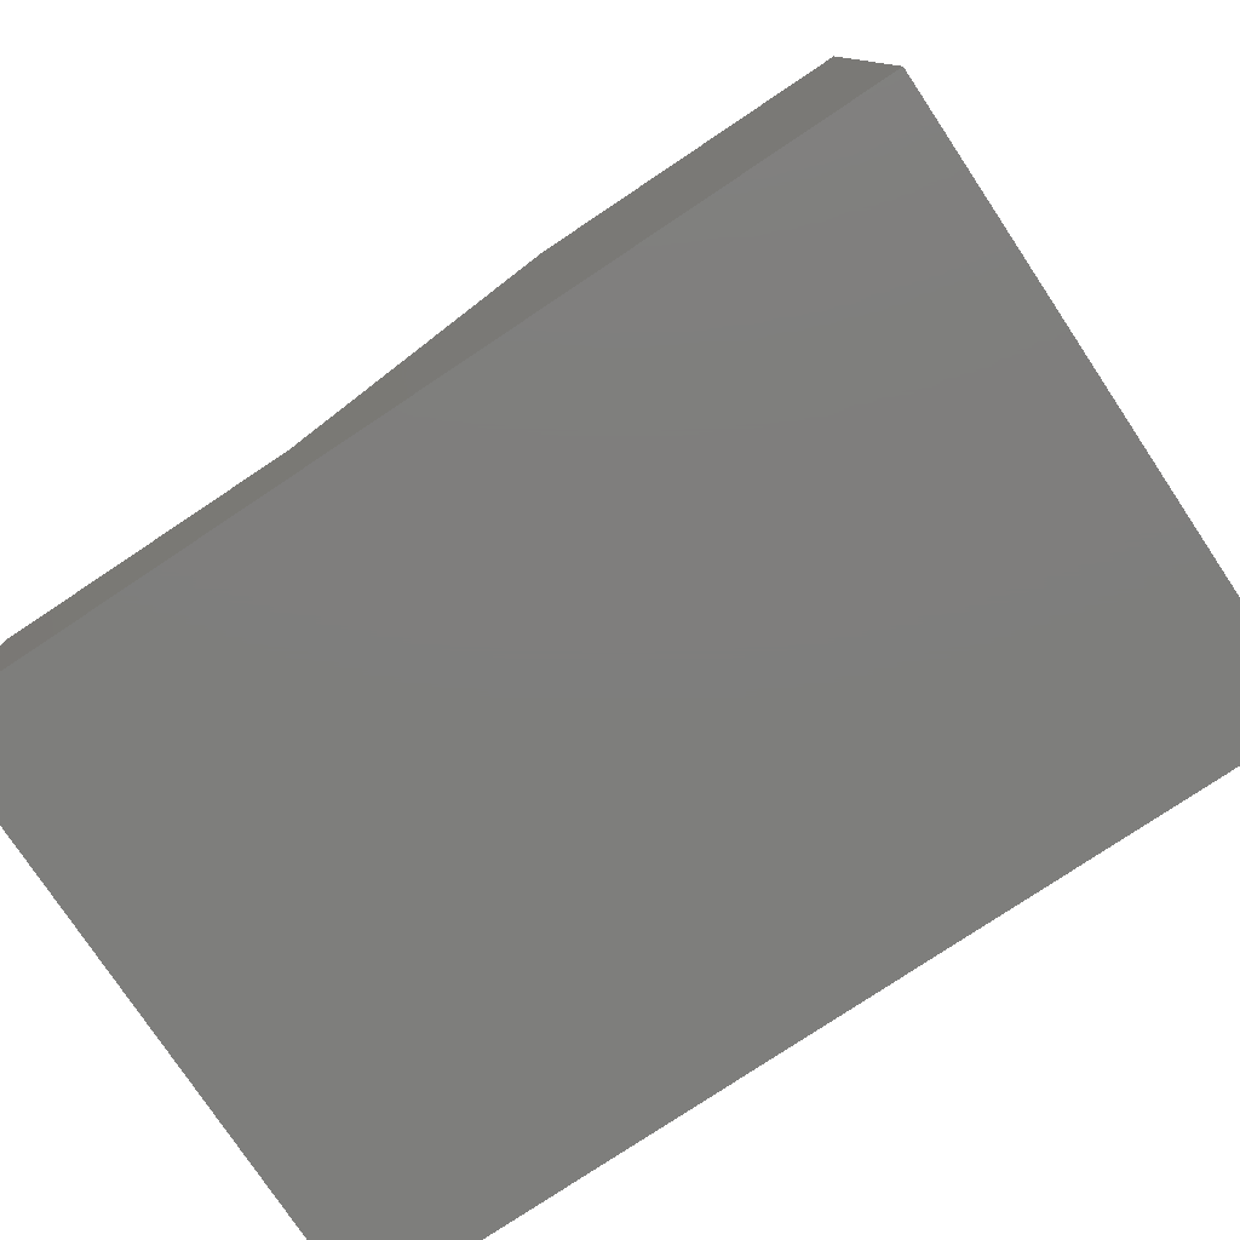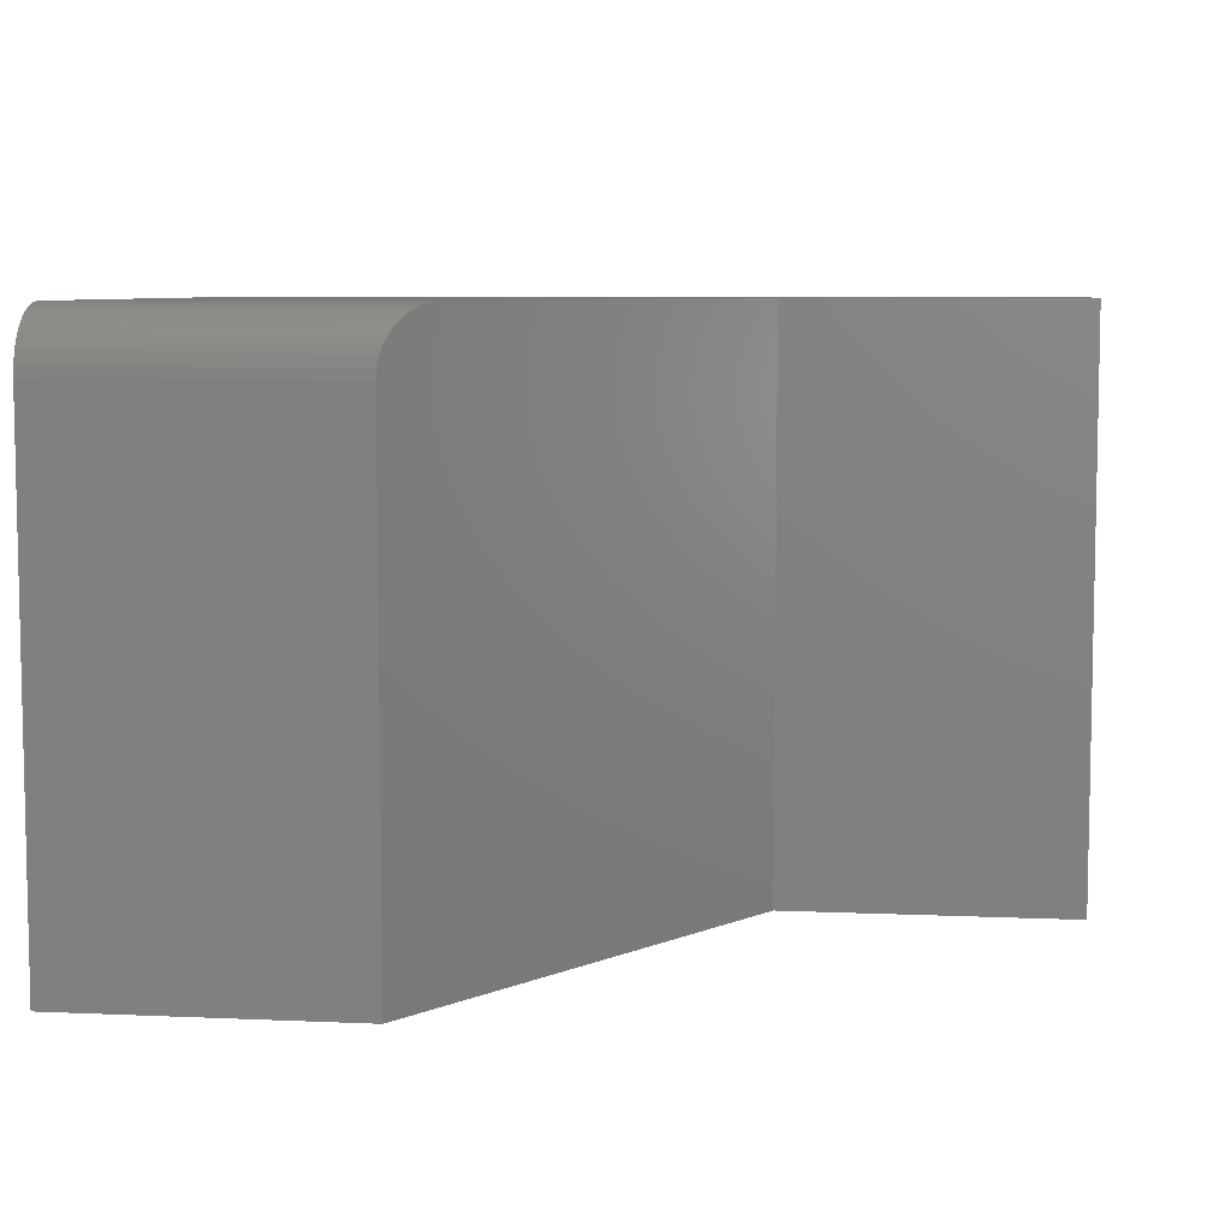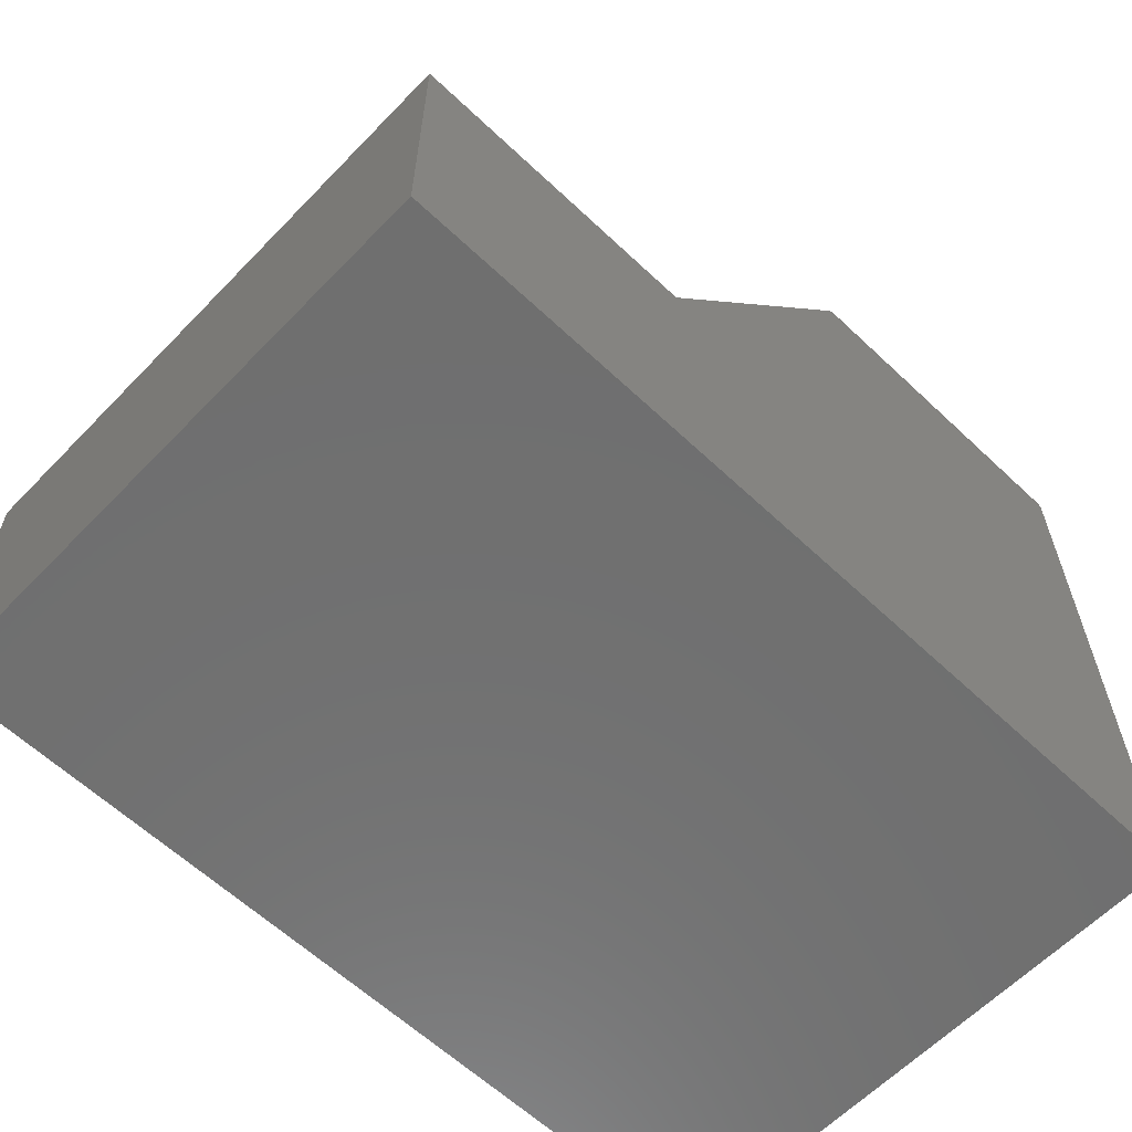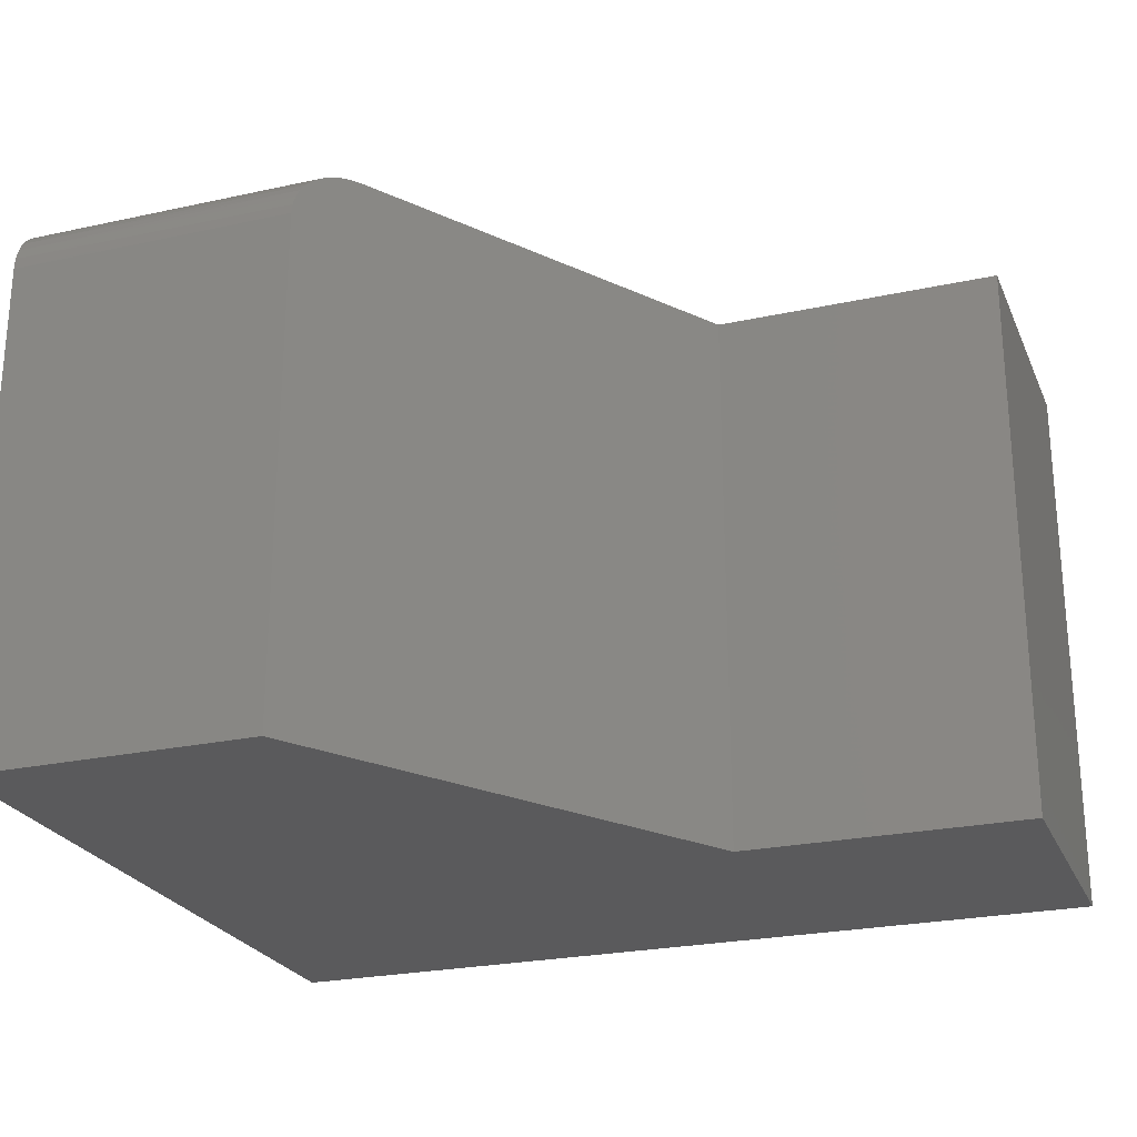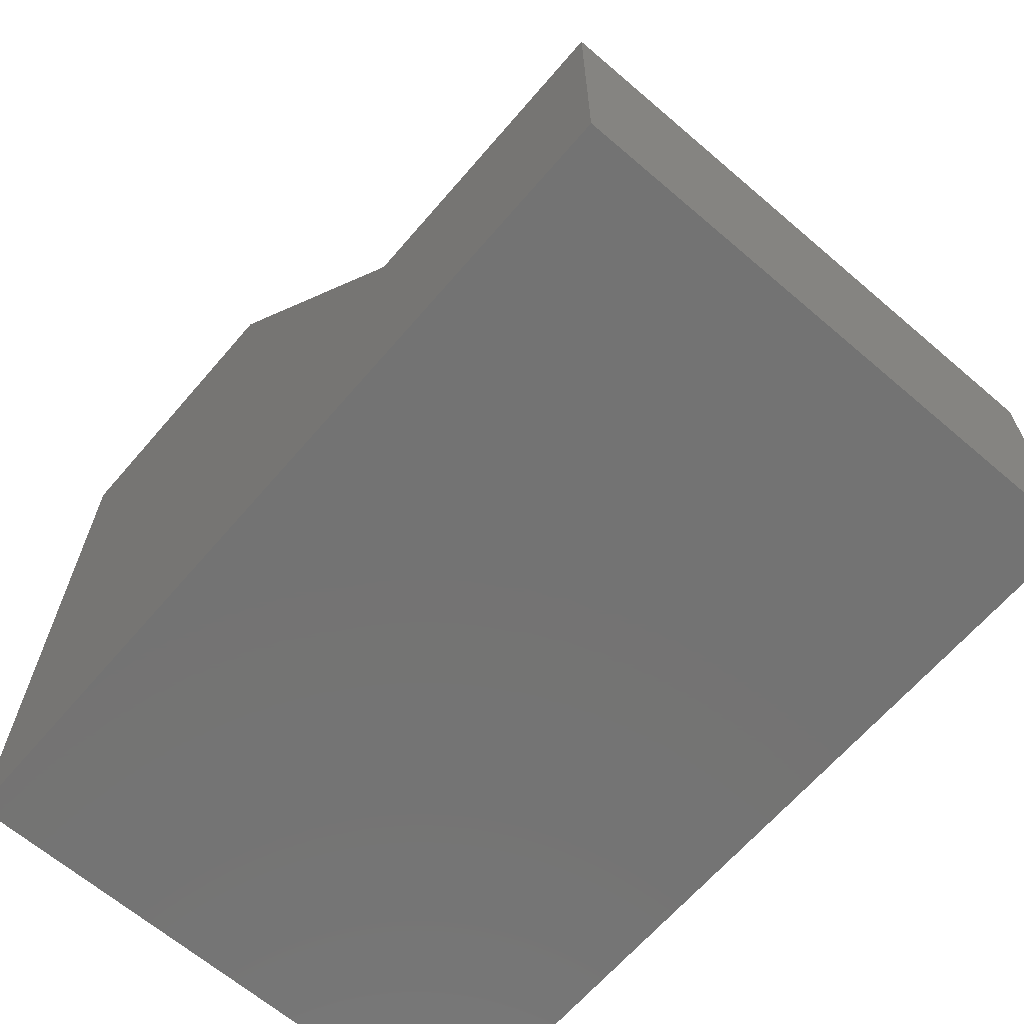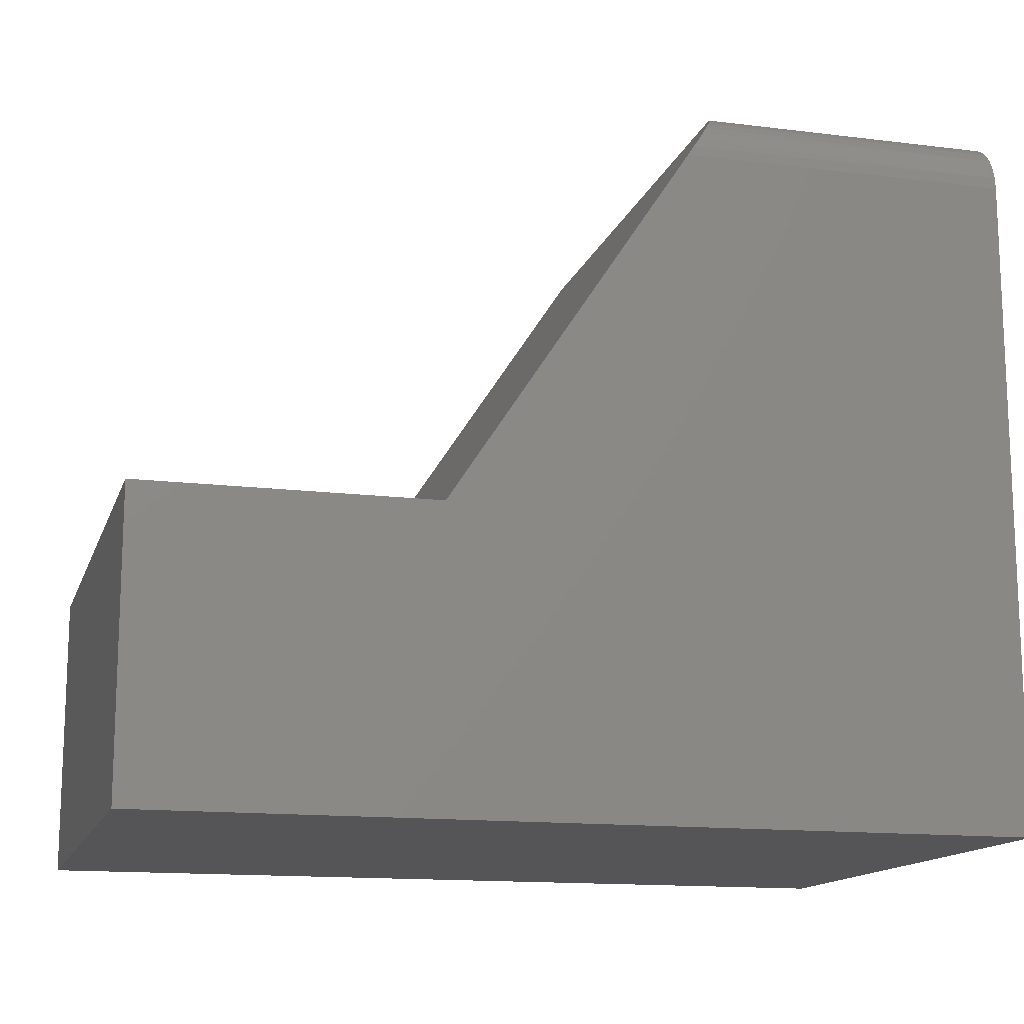
<metadata>
{"format":"stl","ext":"stl","renderer":"f3d","projection":"perspective","resolution":1024,"background":"white","views":[{"elev":-78.0,"azim":-146.3,"up":"+Z"},{"elev":7.1,"azim":7.3,"up":"+Y"},{"elev":-61.4,"azim":136.2,"up":"+Z"},{"elev":-24.6,"azim":19.7,"up":"+Y"},{"elev":-65.5,"azim":49.3,"up":"+Z"},{"elev":-14.2,"azim":164.7,"up":"+Z"}]}
</metadata>
<code>
# stl→obj: 30 verts, 56 faces
v -0.75 0 0
v -0.75 2.87e-33 0.4222
v -0.5374 2.36e-17 0.4222
v -0.3822 4.084e-17 0.1868
v -0.1953 6.158e-17 0.1868
v -0.1953 6.158e-17 -3.396e-17
v -0.75 -0.03906 0.4613
v -0.75 -0.02411 0.4583
v -0.75 -0.3672 0.4613
v -0.75 -0.03144 0.4605
v -0.75 -0.01144 0.4498
v -0.75 -0.006583 0.4439
v -0.75 -0.002973 0.4372
v -0.75 -0.3672 0
v -0.75 -0.0007506 0.4298
v -0.75 -0.01736 0.4547
v -0.5632 -0.03906 0.4613
v -0.5632 -0.3672 0.4613
v -0.5455 -0.001969 0.4344
v -0.5416 -0.0005121 0.4285
v -0.5603 -0.02131 0.457
v -0.5619 -0.02696 0.4593
v -0.5556 -0.01149 0.4499
v -0.5582 -0.01612 0.4538
v -0.3822 -0.3672 0.1868
v -0.5628 -0.03294 0.4608
v -0.5492 -0.004327 0.4401
v -0.5526 -0.007525 0.4453
v -0.1953 -0.3672 -3.396e-17
v -0.1953 -0.3672 0.1868
f 1 2 3
f 1 3 4
f 1 4 5
f 1 5 6
f 7 8 9
f 7 10 8
f 11 12 13
f 14 9 15
f 14 15 2
f 14 2 1
f 15 9 8
f 15 8 16
f 15 16 11
f 15 11 13
f 17 7 18
f 18 7 9
f 3 19 4
f 3 20 19
f 21 22 23
f 23 24 21
f 25 4 26
f 25 26 17
f 25 17 18
f 26 4 19
f 26 19 27
f 26 27 28
f 26 28 23
f 26 23 22
f 7 26 10
f 7 17 26
f 2 20 3
f 2 15 20
f 19 20 15
f 15 13 19
f 27 19 13
f 13 12 27
f 27 12 28
f 28 12 11
f 28 11 23
f 24 23 11
f 11 16 24
f 21 24 16
f 16 8 21
f 21 8 22
f 22 8 10
f 22 10 26
f 14 29 30
f 14 30 25
f 14 25 18
f 14 18 9
f 5 4 30
f 30 4 25
f 6 5 29
f 29 5 30
f 14 1 29
f 29 1 6

</code>
